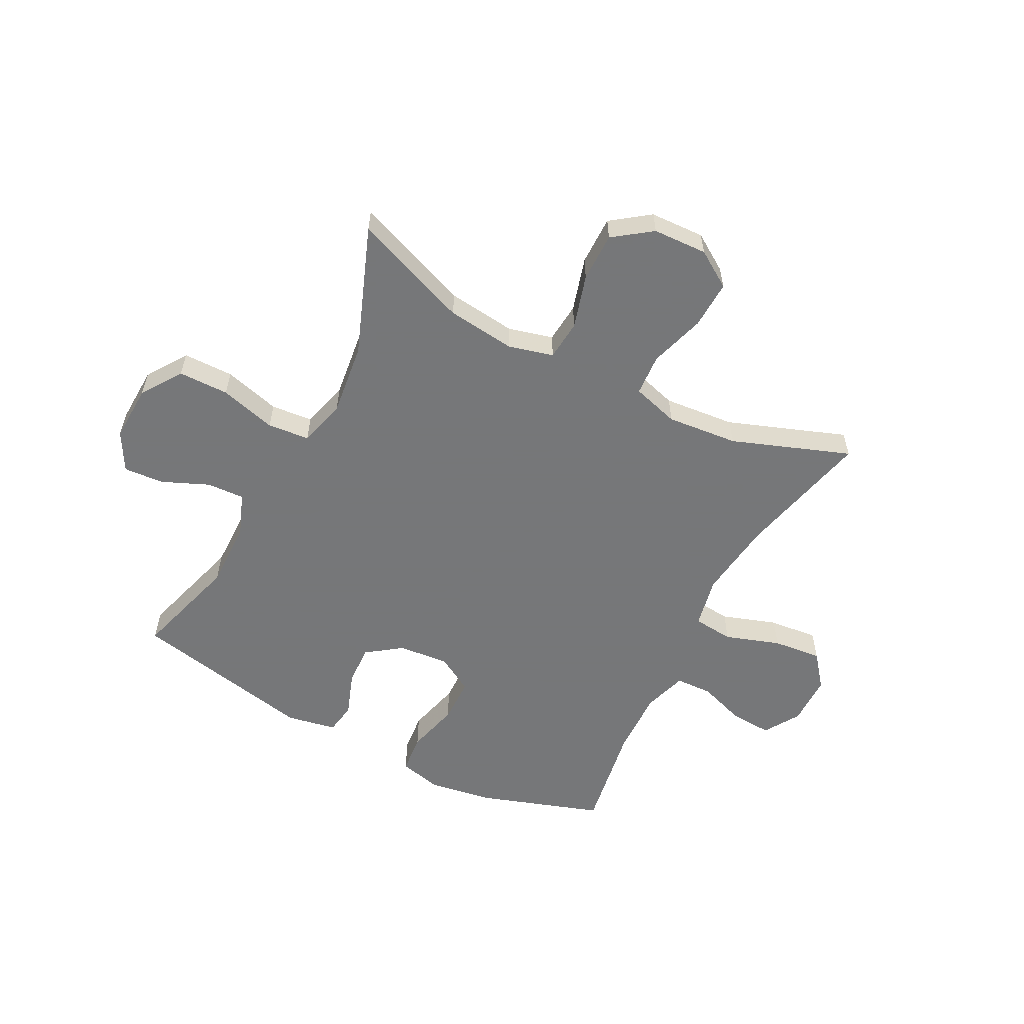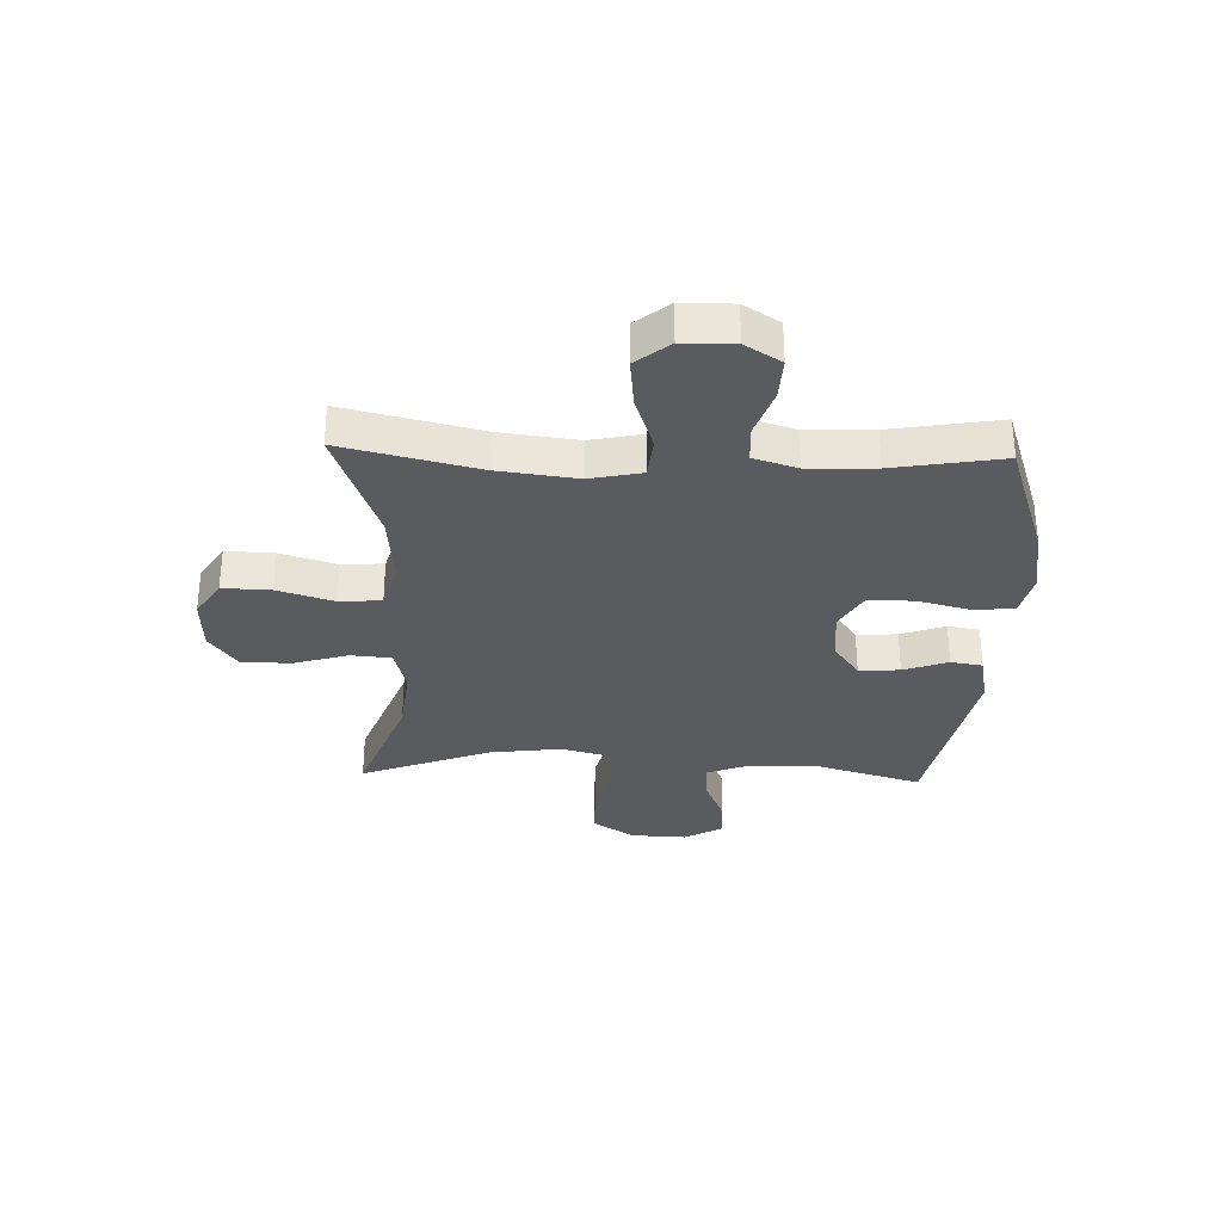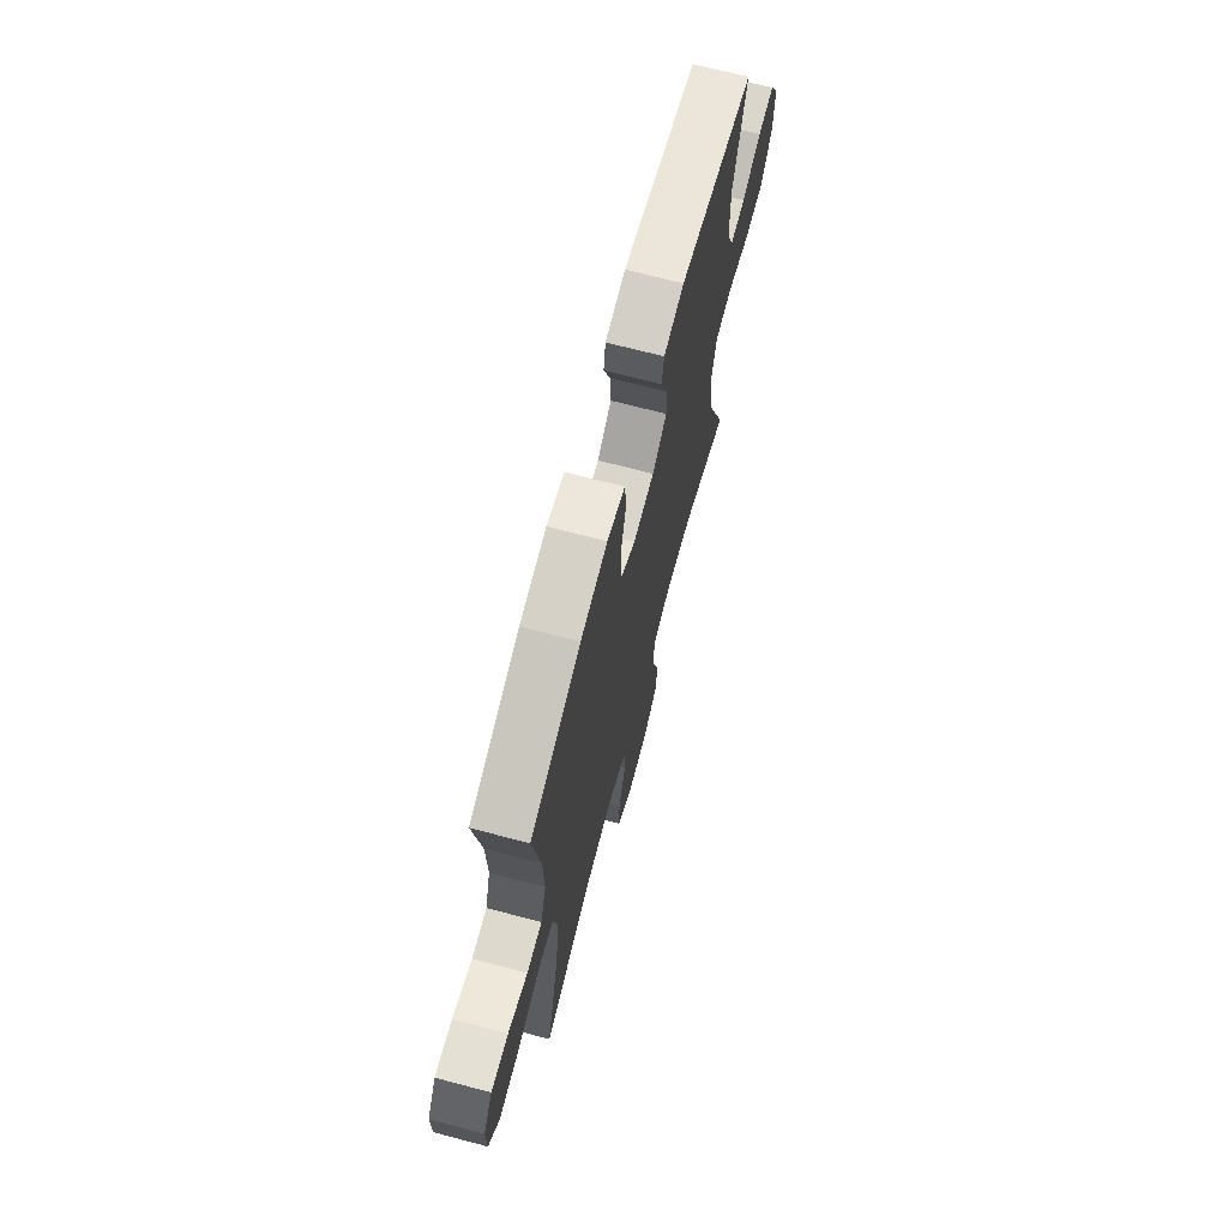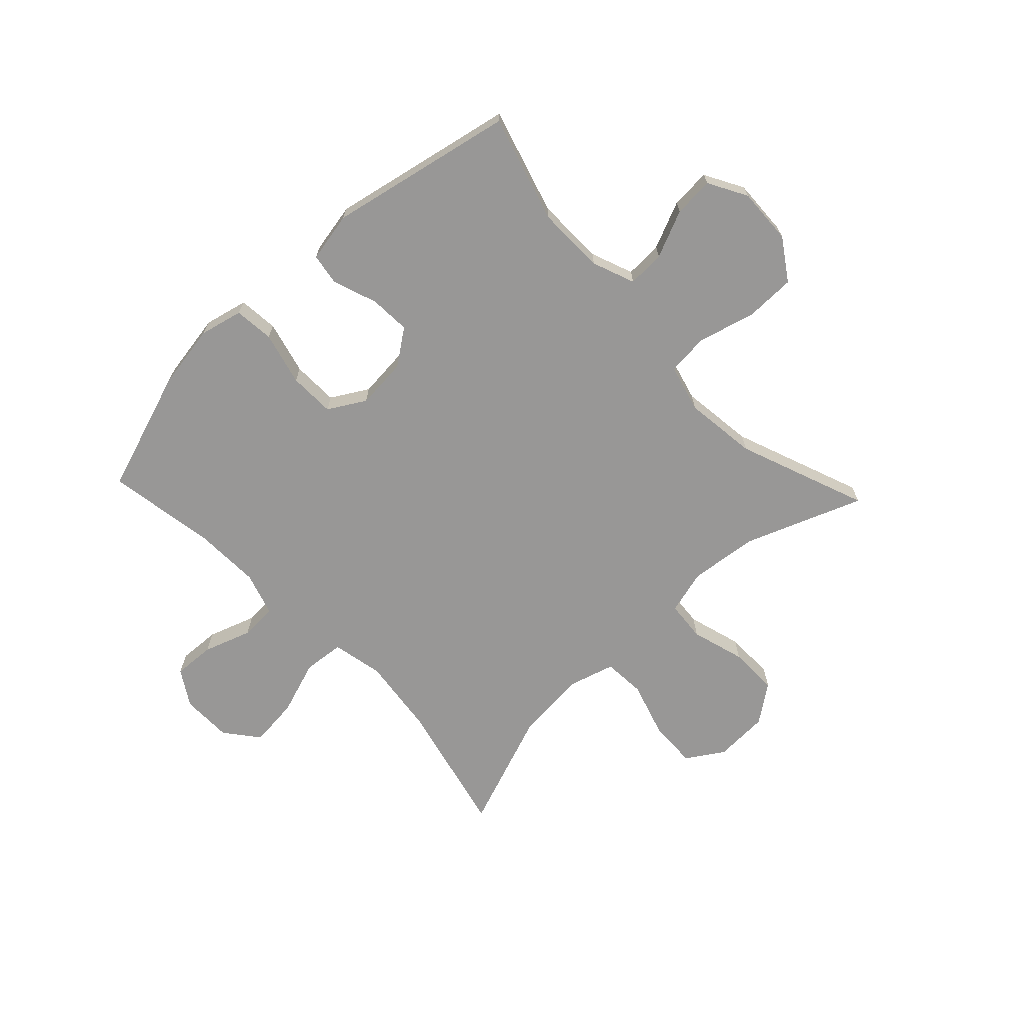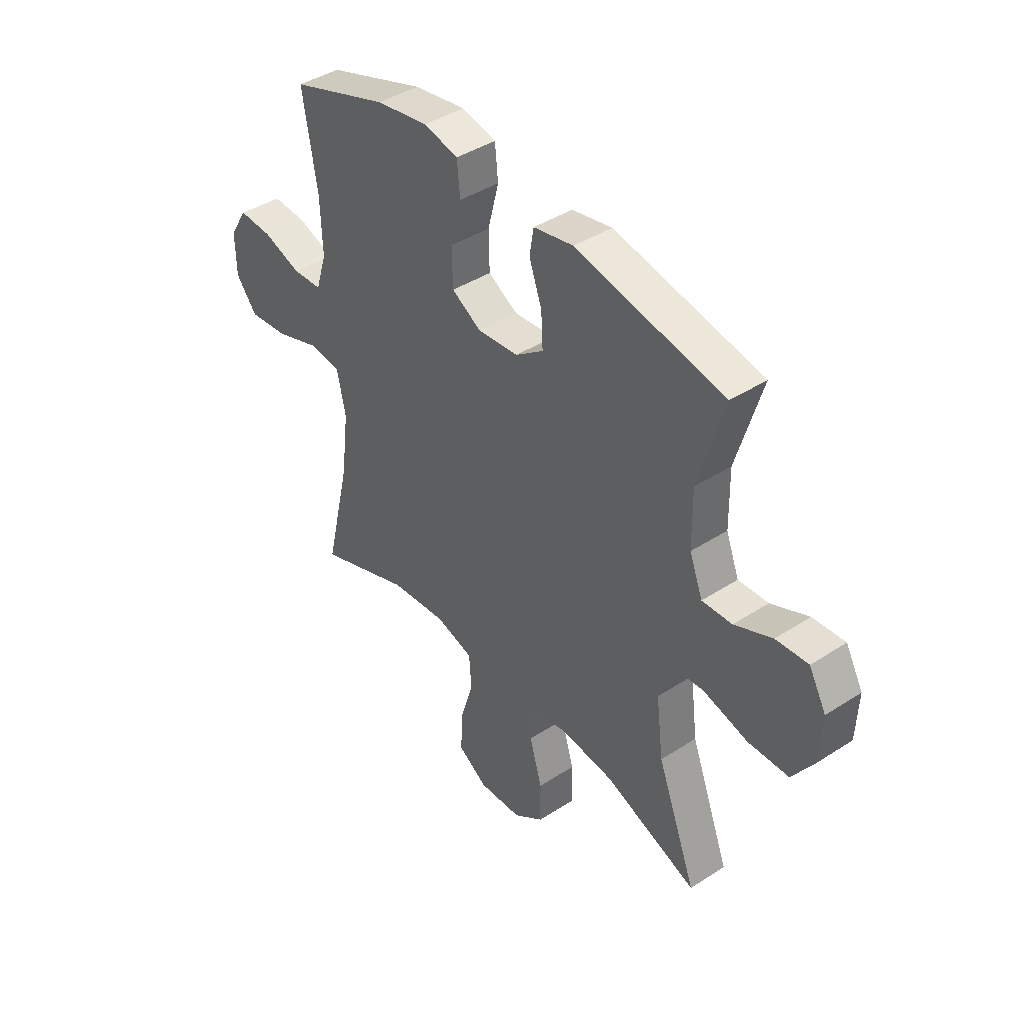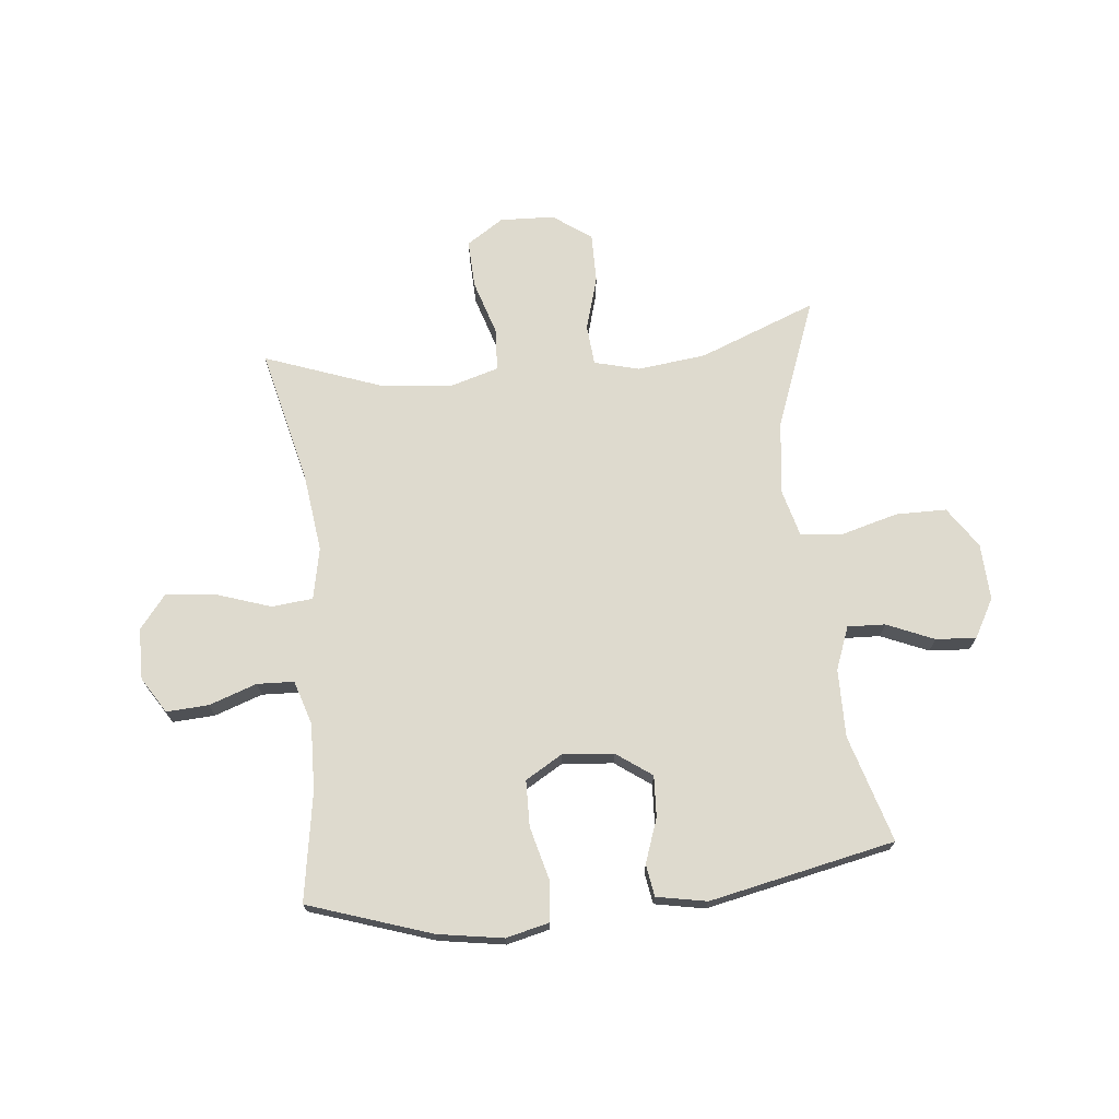
<metadata>
{"format":"obj","ext":"obj","renderer":"f3d","projection":"perspective","resolution":1024,"background":"white","views":[{"elev":-57.1,"azim":152.5,"up":"+Y"},{"elev":-32.1,"azim":-91.9,"up":"+Y"},{"elev":69.3,"azim":-75.2,"up":"+Z"},{"elev":-68.3,"azim":43.4,"up":"+Y"},{"elev":41.6,"azim":51.9,"up":"+Z"},{"elev":71.1,"azim":-6.1,"up":"+Y"}]}
</metadata>
<code>
v -0.5 0.07 -0.5
v -0.444 0.07 -0.262
v -0.427 0.07 -0.124
v -0.446 0.07 -0.033
v -0.518 0.07 -0.026
v -0.615 0.07 -0.059
v -0.702 0.07 -0.068
v -0.749 0.07 -0.009
v -0.75 0.07 0.081
v -0.711 0.07 0.144
v -0.637 0.07 0.14
v -0.553 0.07 0.111
v -0.488 0.07 0.114
v -0.464 0.07 0.191
v -0.468 0.07 0.309
v -0.5 0.07 0.5
v -0.284 0.07 0.573
v -0.169 0.07 0.592
v -0.093 0.07 0.574
v -0.086 0.07 0.504
v -0.11 0.07 0.41
v -0.108 0.07 0.329
v -0.043 0.07 0.291
v 0.047 0.07 0.299
v 0.109 0.07 0.344
v 0.105 0.07 0.416
v 0.077 0.07 0.494
v 0.086 0.07 0.55
v 0.174 0.07 0.567
v 0.5 0.07 0.5
v 0.445 0.07 0.312
v 0.447 0.07 0.192
v 0.476 0.07 0.117
v 0.542 0.07 0.12
v 0.625 0.07 0.156
v 0.696 0.07 0.161
v 0.734 0.07 0.093
v 0.73 0.07 -0.007
v 0.682 0.07 -0.079
v 0.593 0.07 -0.08
v 0.493 0.07 -0.053
v 0.419 0.07 -0.06
v 0.397 0.07 -0.144
v 0.413 0.07 -0.272
v 0.5 0.07 -0.5
v 0.294 0.07 -0.421
v 0.173 0.07 -0.407
v 0.094 0.07 -0.428
v 0.088 0.07 -0.499
v 0.116 0.07 -0.594
v 0.117 0.07 -0.681
v 0.05 0.07 -0.73
v -0.046 0.07 -0.734
v -0.111 0.07 -0.692
v -0.108 0.07 -0.607
v -0.078 0.07 -0.509
v -0.083 0.07 -0.435
v -0.166 0.07 -0.411
v -0.292 0.07 -0.423
v -0.5 0 -0.5
v -0.444 0 -0.262
v -0.427 0 -0.124
v -0.446 0 -0.033
v -0.518 0 -0.026
v -0.615 0 -0.059
v -0.702 0 -0.068
v -0.749 0 -0.009
v -0.75 0 0.081
v -0.711 0 0.144
v -0.637 0 0.14
v -0.553 0 0.111
v -0.488 0 0.114
v -0.464 0 0.191
v -0.468 0 0.309
v -0.5 0 0.5
v -0.284 0 0.573
v -0.169 0 0.592
v -0.093 0 0.574
v -0.086 0 0.504
v -0.11 0 0.41
v -0.108 0 0.329
v -0.043 0 0.291
v 0.047 0 0.299
v 0.109 0 0.344
v 0.105 0 0.416
v 0.077 0 0.494
v 0.086 0 0.55
v 0.174 0 0.567
v 0.5 0 0.5
v 0.445 0 0.312
v 0.447 0 0.192
v 0.476 0 0.117
v 0.542 0 0.12
v 0.625 0 0.156
v 0.696 0 0.161
v 0.734 0 0.093
v 0.73 0 -0.007
v 0.682 0 -0.079
v 0.593 0 -0.08
v 0.493 0 -0.053
v 0.419 0 -0.06
v 0.397 0 -0.144
v 0.413 0 -0.272
v 0.5 0 -0.5
v 0.294 0 -0.421
v 0.173 0 -0.407
v 0.094 0 -0.428
v 0.088 0 -0.499
v 0.116 0 -0.594
v 0.117 0 -0.681
v 0.05 0 -0.73
v -0.046 0 -0.734
v -0.111 0 -0.692
v -0.108 0 -0.607
v -0.078 0 -0.509
v -0.083 0 -0.435
v -0.166 0 -0.411
v -0.292 0 -0.423
f 53 54 55 56
f 53 56 57
f 52 53 57
f 49 50 51 52
f 48 49 52 57
f 47 48 57 58
f 44 45 46
f 43 44 46 47
f 42 43 47 58
f 38 39 40 41
f 38 41 42
f 37 38 42
f 34 35 36 37
f 33 34 37 42
f 32 33 42 58
f 28 29 30 31
f 26 27 28 31
f 25 26 31 32
f 24 25 32 58
f 18 19 20 21
f 18 21 22
f 15 16 17 18
f 14 15 18 22
f 13 14 22 23
f 9 10 11 12
f 9 12 13
f 8 9 13
f 5 6 7 8
f 5 8 13 23
f 59 1 2
f 59 2 3
f 58 59 3 4
f 24 58 4
f 4 5 23 24
f 115 114 113 112
f 116 115 112
f 116 112 111
f 111 110 109 108
f 116 111 108 107
f 117 116 107 106
f 105 104 103
f 106 105 103 102
f 117 106 102 101
f 100 99 98 97
f 101 100 97
f 101 97 96
f 96 95 94 93
f 101 96 93 92
f 117 101 92 91
f 90 89 88 87
f 90 87 86 85
f 91 90 85 84
f 117 91 84 83
f 80 79 78 77
f 81 80 77
f 77 76 75 74
f 81 77 74 73
f 82 81 73 72
f 71 70 69 68
f 72 71 68
f 72 68 67
f 67 66 65 64
f 82 72 67 64
f 61 60 118
f 62 61 118
f 63 62 118 117
f 63 117 83
f 83 82 64 63
f 1 60 61 2
f 2 61 62 3
f 3 62 63 4
f 4 63 64 5
f 5 64 65 6
f 6 65 66 7
f 7 66 67 8
f 8 67 68 9
f 9 68 69 10
f 10 69 70 11
f 11 70 71 12
f 12 71 72 13
f 13 72 73 14
f 14 73 74 15
f 15 74 75 16
f 16 75 76 17
f 17 76 77 18
f 18 77 78 19
f 19 78 79 20
f 20 79 80 21
f 21 80 81 22
f 22 81 82 23
f 23 82 83 24
f 24 83 84 25
f 25 84 85 26
f 26 85 86 27
f 27 86 87 28
f 28 87 88 29
f 29 88 89 30
f 30 89 90 31
f 31 90 91 32
f 32 91 92 33
f 33 92 93 34
f 34 93 94 35
f 35 94 95 36
f 36 95 96 37
f 37 96 97 38
f 38 97 98 39
f 39 98 99 40
f 40 99 100 41
f 41 100 101 42
f 42 101 102 43
f 43 102 103 44
f 44 103 104 45
f 45 104 105 46
f 46 105 106 47
f 47 106 107 48
f 48 107 108 49
f 49 108 109 50
f 50 109 110 51
f 51 110 111 52
f 52 111 112 53
f 53 112 113 54
f 54 113 114 55
f 55 114 115 56
f 56 115 116 57
f 57 116 117 58
f 58 117 118 59
f 59 118 60 1

</code>
